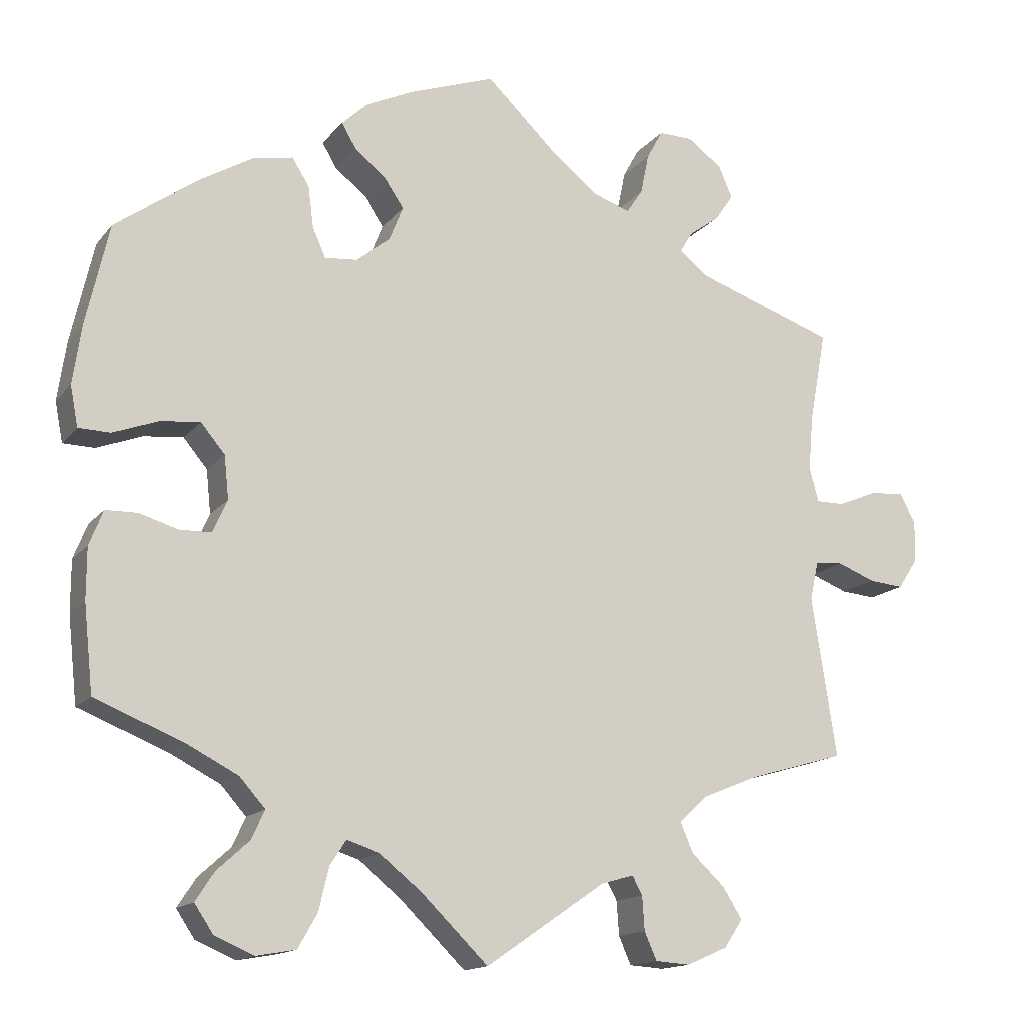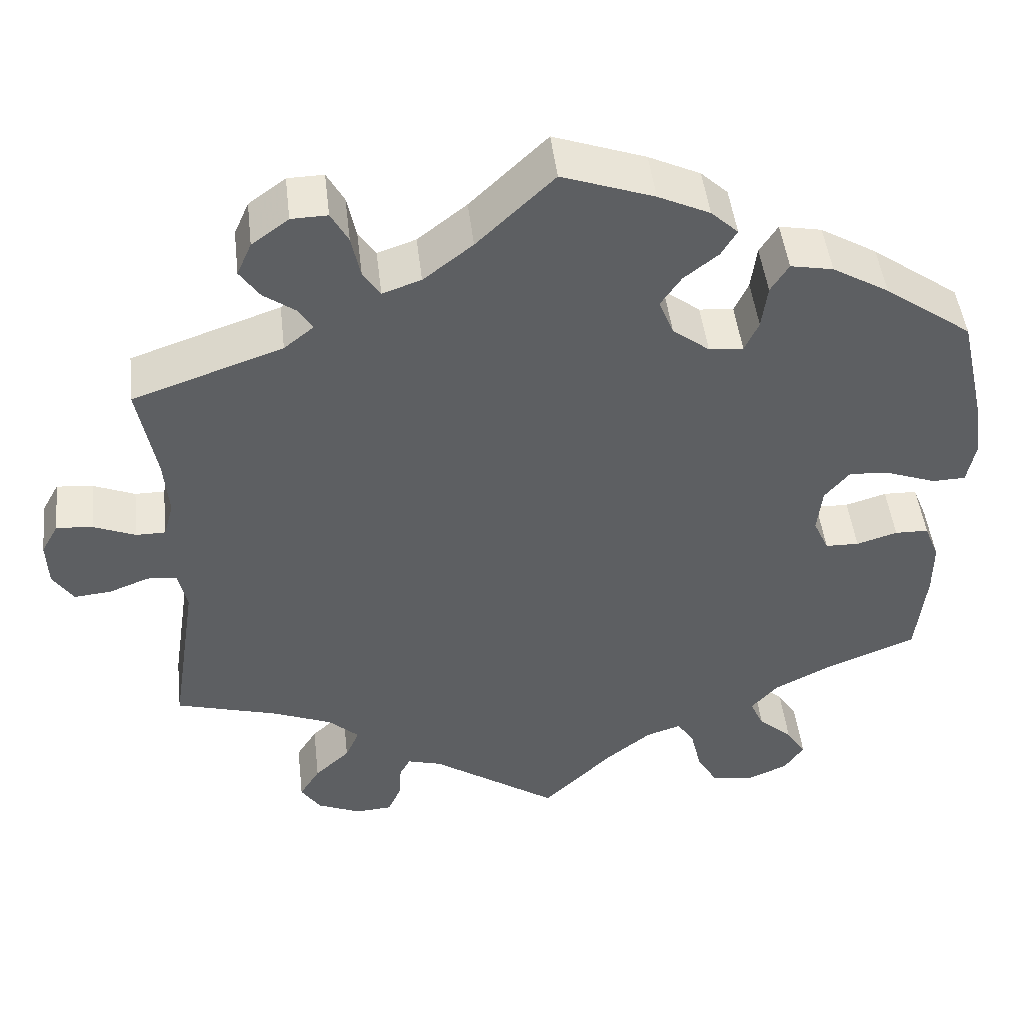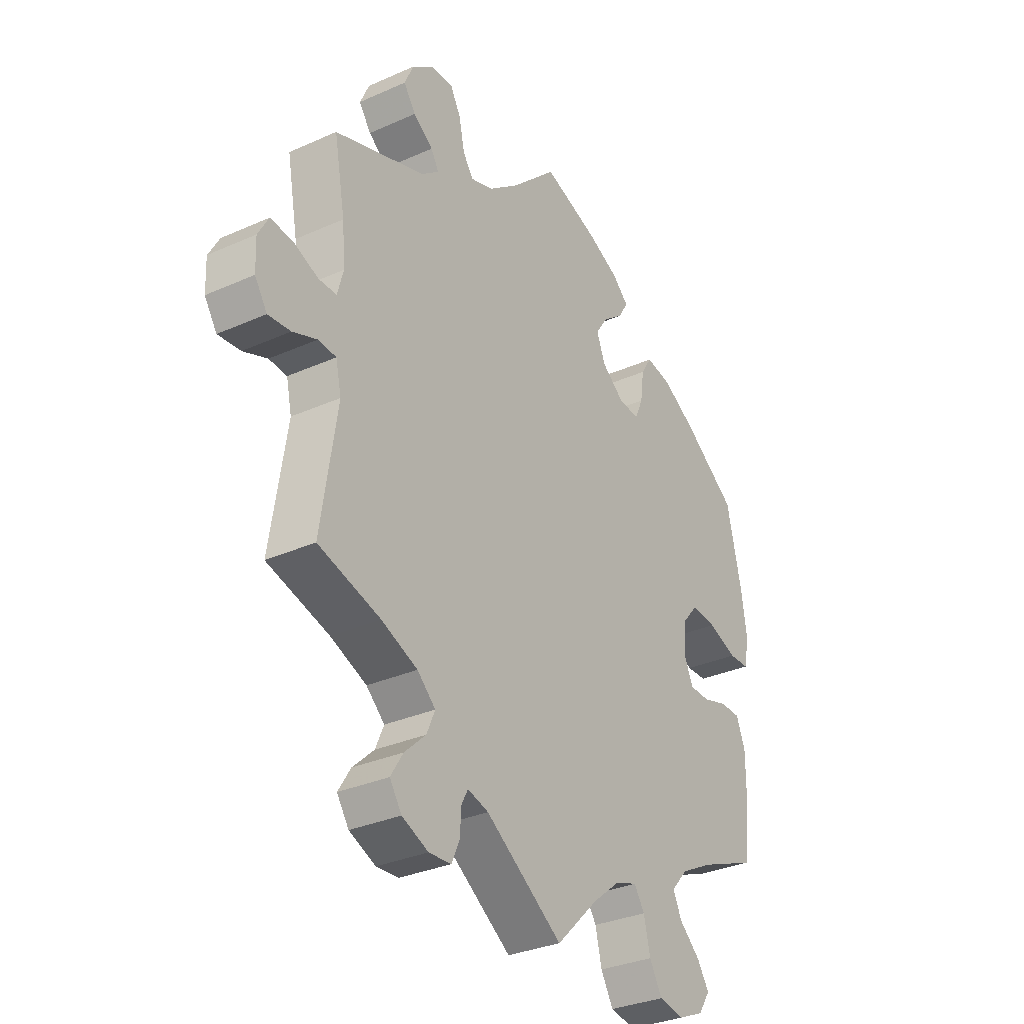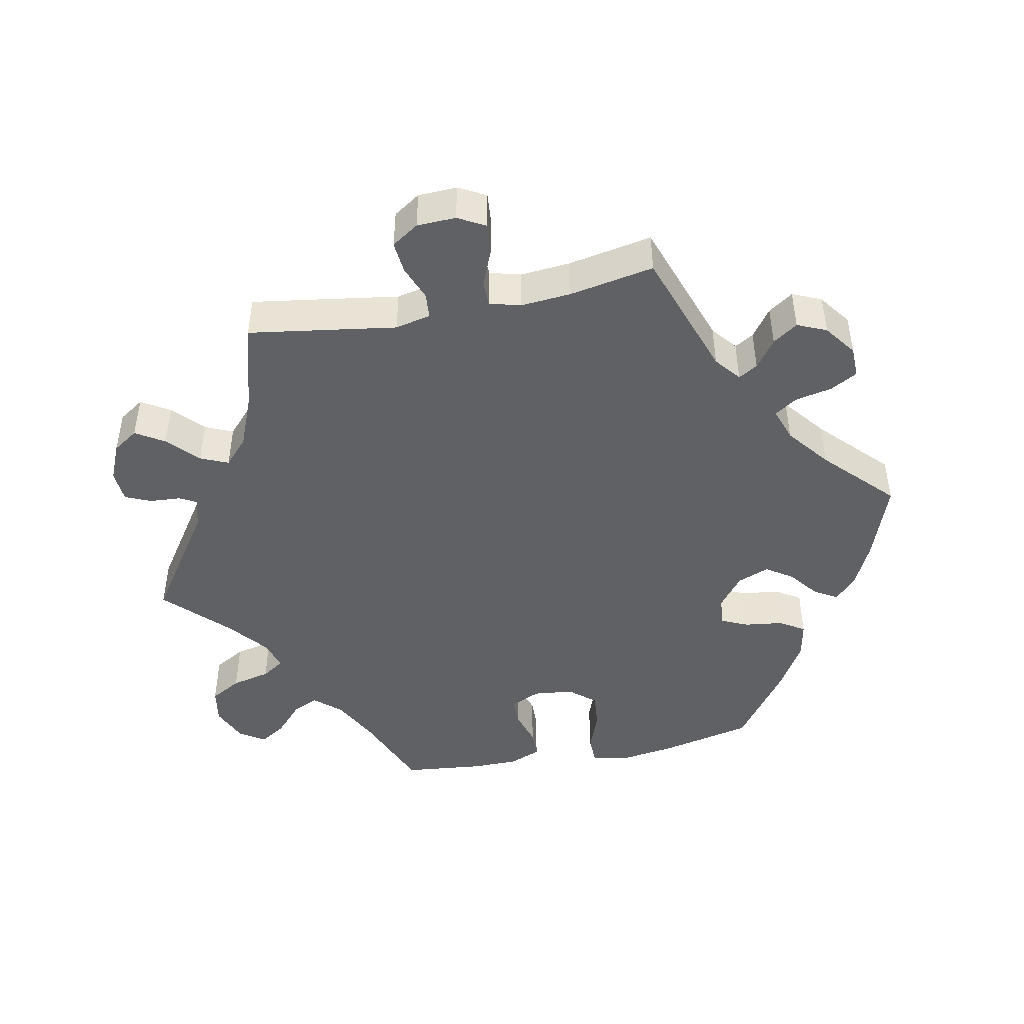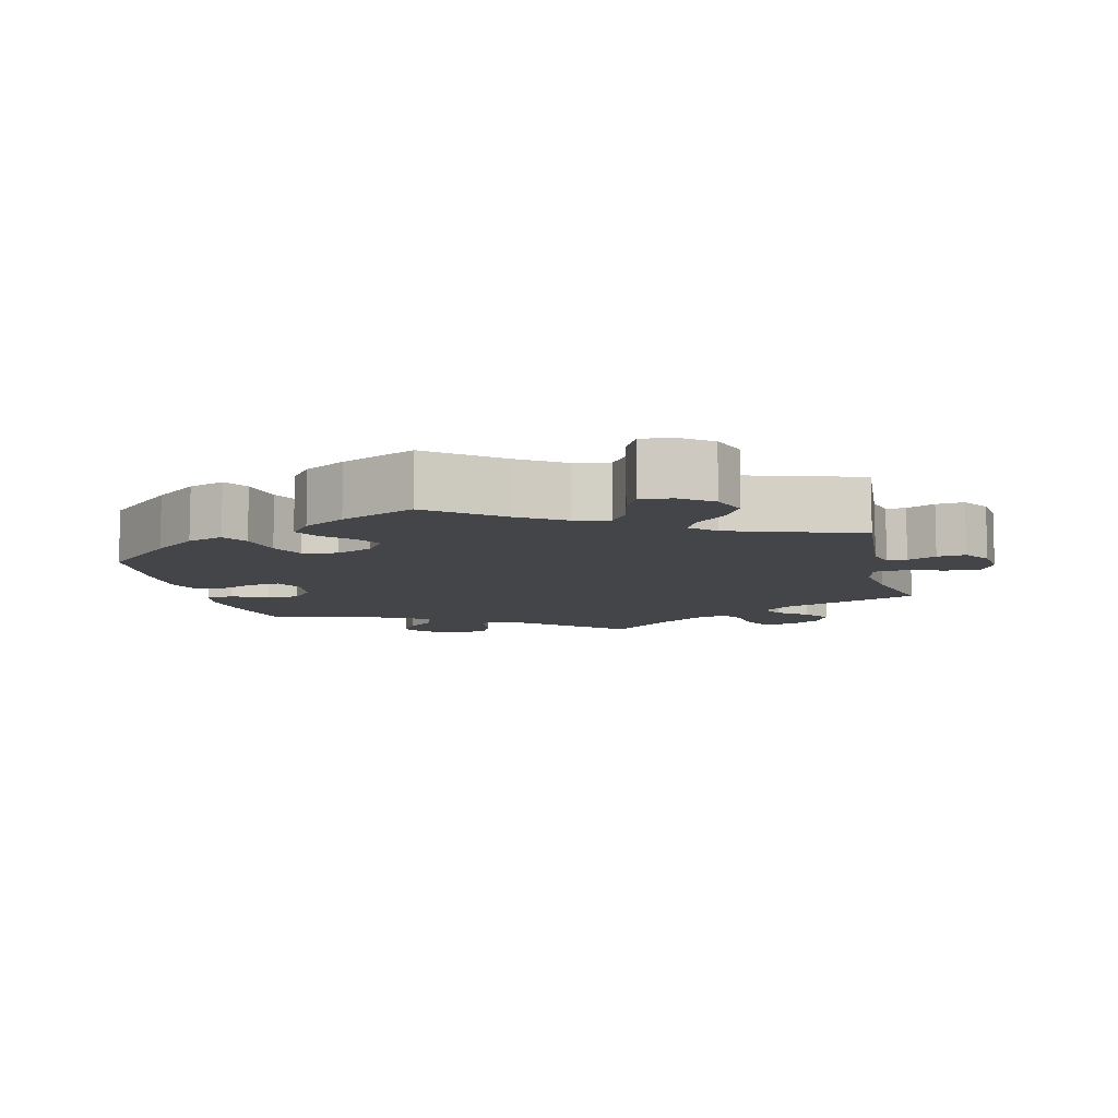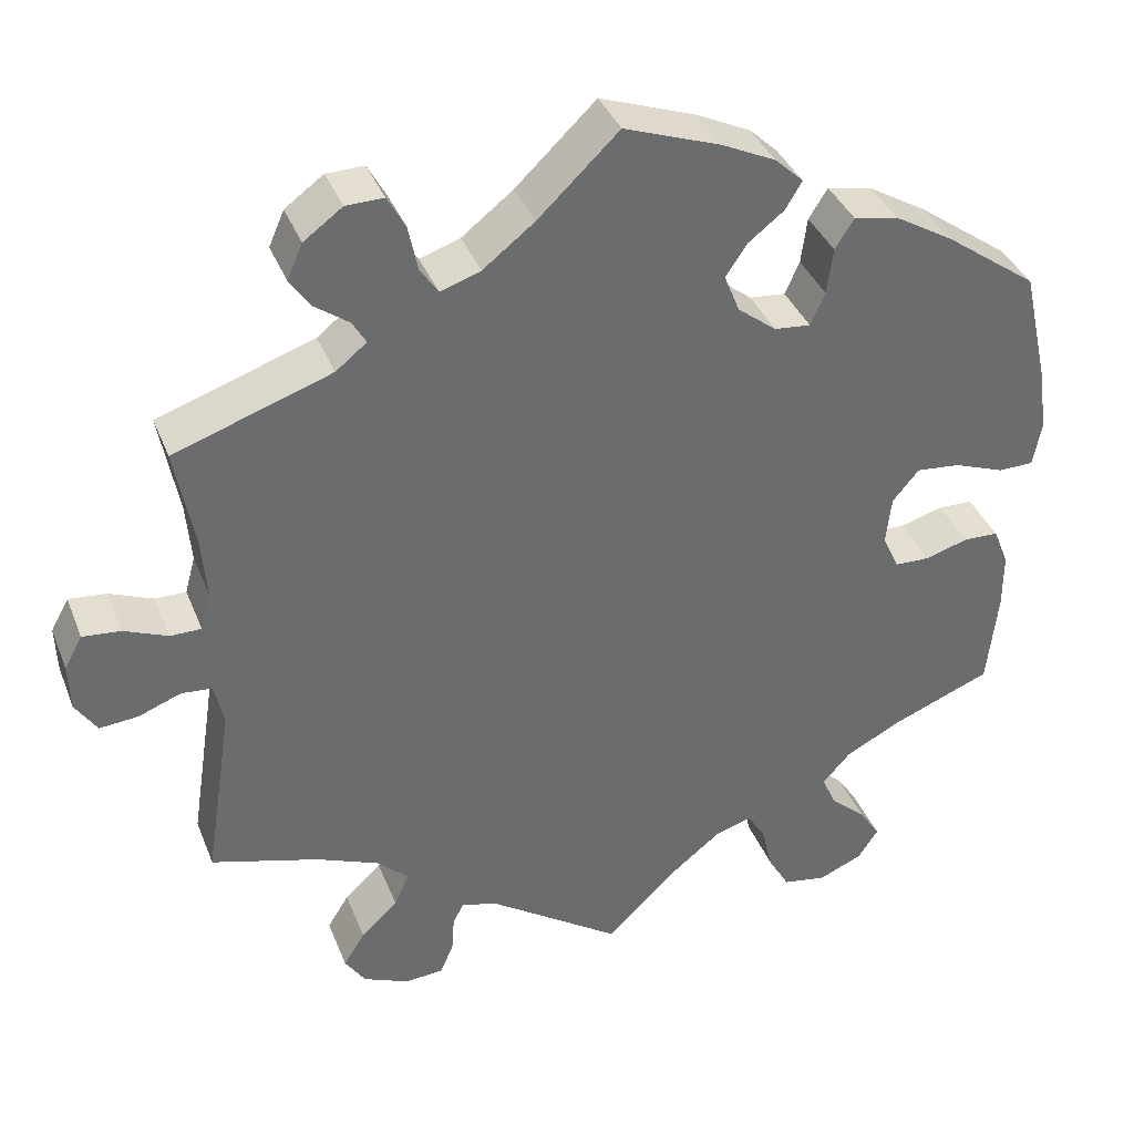
<metadata>
{"format":"obj","ext":"obj","renderer":"f3d","projection":"perspective","resolution":1024,"background":"white","views":[{"elev":-14.9,"azim":155.4,"up":"+Z"},{"elev":47.4,"azim":-6.6,"up":"+Z"},{"elev":-31.9,"azim":-57.8,"up":"+Z"},{"elev":-45.8,"azim":-78.6,"up":"+Y"},{"elev":-8.9,"azim":133.6,"up":"+Y"},{"elev":37.4,"azim":-20.1,"up":"+Z"}]}
</metadata>
<code>
v -0.317 0.07 0.352
v -0.281 0.07 0.381
v -0.297 0.07 0.408
v -0.337 0.07 0.437
v -0.361 0.07 0.472
v -0.343 0.07 0.513
v -0.298 0.07 0.546
v -0.254 0.07 0.547
v -0.233 0.07 0.509
v -0.222 0.07 0.456
v -0.201 0.07 0.425
v -0.154 0.07 0.441
v -0.094 0.07 0.488
v 0 0.07 0.578
v 0.112 0.07 0.538
v 0.175 0.07 0.508
v 0.208 0.07 0.477
v 0.189 0.07 0.445
v 0.147 0.07 0.412
v 0.122 0.07 0.375
v 0.14 0.07 0.33
v 0.185 0.07 0.295
v 0.227 0.07 0.291
v 0.244 0.07 0.329
v 0.251 0.07 0.383
v 0.273 0.07 0.418
v 0.325 0.07 0.408
v 0.394 0.07 0.367
v 0.501 0.07 0.29
v 0.531 0.07 0.158
v 0.542 0.07 0.082
v 0.532 0.07 0.03
v 0.491 0.07 0.029
v 0.432 0.07 0.051
v 0.381 0.07 0.056
v 0.35 0.07 0.019
v 0.344 0.07 -0.037
v 0.363 0.07 -0.079
v 0.404 0.07 -0.08
v 0.454 0.07 -0.065
v 0.495 0.07 -0.066
v 0.513 0.07 -0.111
v 0.513 0.07 -0.177
v 0.501 0.07 -0.289
v 0.386 0.07 -0.335
v 0.32 0.07 -0.369
v 0.287 0.07 -0.406
v 0.304 0.07 -0.443
v 0.346 0.07 -0.481
v 0.37 0.07 -0.518
v 0.346 0.07 -0.554
v 0.295 0.07 -0.576
v 0.244 0.07 -0.567
v 0.219 0.07 -0.523
v 0.206 0.07 -0.468
v 0.185 0.07 -0.436
v 0.142 0.07 -0.45
v 0.087 0.07 -0.494
v 0.001 0.07 -0.578
v -0.154 0.07 -0.472
v -0.196 0.07 -0.46
v -0.209 0.07 -0.484
v -0.212 0.07 -0.528
v -0.228 0.07 -0.564
v -0.273 0.07 -0.567
v -0.326 0.07 -0.544
v -0.35 0.07 -0.508
v -0.325 0.07 -0.468
v -0.282 0.07 -0.428
v -0.265 0.07 -0.389
v -0.302 0.07 -0.355
v -0.375 0.07 -0.325
v -0.5 0.07 -0.289
v -0.468 0.07 -0.081
v -0.479 0.07 -0.031
v -0.515 0.07 -0.028
v -0.564 0.07 -0.047
v -0.609 0.07 -0.051
v -0.634 0.07 -0.013
v -0.636 0.07 0.042
v -0.615 0.07 0.08
v -0.571 0.07 0.076
v -0.52 0.07 0.055
v -0.484 0.07 0.055
v -0.472 0.07 0.099
v -0.478 0.07 0.17
v -0.5 0.07 0.289
v -0.317 0 0.352
v -0.281 0 0.381
v -0.297 0 0.408
v -0.337 0 0.437
v -0.361 0 0.472
v -0.343 0 0.513
v -0.298 0 0.546
v -0.254 0 0.547
v -0.233 0 0.509
v -0.222 0 0.456
v -0.201 0 0.425
v -0.154 0 0.441
v -0.094 0 0.488
v 0 0 0.578
v 0.112 0 0.538
v 0.175 0 0.508
v 0.208 0 0.477
v 0.189 0 0.445
v 0.147 0 0.412
v 0.122 0 0.375
v 0.14 0 0.33
v 0.185 0 0.295
v 0.227 0 0.291
v 0.244 0 0.329
v 0.251 0 0.383
v 0.273 0 0.418
v 0.325 0 0.408
v 0.394 0 0.367
v 0.501 0 0.29
v 0.531 0 0.158
v 0.542 0 0.082
v 0.532 0 0.03
v 0.491 0 0.029
v 0.432 0 0.051
v 0.381 0 0.056
v 0.35 0 0.019
v 0.344 0 -0.037
v 0.363 0 -0.079
v 0.404 0 -0.08
v 0.454 0 -0.065
v 0.495 0 -0.066
v 0.513 0 -0.111
v 0.513 0 -0.177
v 0.501 0 -0.289
v 0.386 0 -0.335
v 0.32 0 -0.369
v 0.287 0 -0.406
v 0.304 0 -0.443
v 0.346 0 -0.481
v 0.37 0 -0.518
v 0.346 0 -0.554
v 0.295 0 -0.576
v 0.244 0 -0.567
v 0.219 0 -0.523
v 0.206 0 -0.468
v 0.185 0 -0.436
v 0.142 0 -0.45
v 0.087 0 -0.494
v 0.001 0 -0.578
v -0.154 0 -0.472
v -0.196 0 -0.46
v -0.209 0 -0.484
v -0.212 0 -0.528
v -0.228 0 -0.564
v -0.273 0 -0.567
v -0.326 0 -0.544
v -0.35 0 -0.508
v -0.325 0 -0.468
v -0.282 0 -0.428
v -0.265 0 -0.389
v -0.302 0 -0.355
v -0.375 0 -0.325
v -0.5 0 -0.289
v -0.468 0 -0.081
v -0.479 0 -0.031
v -0.515 0 -0.028
v -0.564 0 -0.047
v -0.609 0 -0.051
v -0.634 0 -0.013
v -0.636 0 0.042
v -0.615 0 0.08
v -0.571 0 0.076
v -0.52 0 0.055
v -0.484 0 0.055
v -0.472 0 0.099
v -0.478 0 0.17
v -0.5 0 0.289
f 86 87 1
f 85 86 1 2
f 84 85 2
f 80 81 82 83
f 80 83 84
f 79 80 84
f 76 77 78 79
f 75 76 79 84
f 74 75 84 2
f 72 73 74 2
f 66 67 68 69
f 66 69 70
f 65 66 70
f 62 63 64 65
f 61 62 65 70
f 60 61 70
f 58 59 60 70
f 57 58 70 71
f 52 53 54 55
f 52 55 56
f 51 52 56
f 48 49 50 51
f 47 48 51 56
f 46 47 56
f 45 46 56 57
f 43 44 45
f 39 40 41 42
f 38 39 42 43
f 31 32 33 34
f 31 34 35
f 30 31 35
f 29 30 35
f 28 29 35 36
f 24 25 26 27
f 23 24 27 28
f 16 17 18 19
f 16 19 20
f 13 14 15 16
f 12 13 16 20
f 11 12 20 21
f 7 8 9 10
f 7 10 11
f 6 7 11
f 3 4 5 6
f 2 3 6 11
f 38 43 45 57
f 37 38 57 71
f 36 37 71 72
f 23 28 36 72
f 2 11 21 22
f 72 2 22
f 22 23 72
f 88 174 173
f 89 88 173 172
f 89 172 171
f 170 169 168 167
f 171 170 167
f 171 167 166
f 166 165 164 163
f 171 166 163 162
f 89 171 162 161
f 89 161 160 159
f 156 155 154 153
f 157 156 153
f 157 153 152
f 152 151 150 149
f 157 152 149 148
f 157 148 147
f 157 147 146 145
f 158 157 145 144
f 142 141 140 139
f 143 142 139
f 143 139 138
f 138 137 136 135
f 143 138 135 134
f 143 134 133
f 144 143 133 132
f 132 131 130
f 129 128 127 126
f 130 129 126 125
f 121 120 119 118
f 122 121 118
f 122 118 117
f 122 117 116
f 123 122 116 115
f 114 113 112 111
f 115 114 111 110
f 106 105 104 103
f 107 106 103
f 103 102 101 100
f 107 103 100 99
f 108 107 99 98
f 97 96 95 94
f 98 97 94
f 98 94 93
f 93 92 91 90
f 98 93 90 89
f 144 132 130 125
f 158 144 125 124
f 159 158 124 123
f 159 123 115 110
f 109 108 98 89
f 109 89 159
f 159 110 109
f 1 88 89 2
f 2 89 90 3
f 3 90 91 4
f 4 91 92 5
f 5 92 93 6
f 6 93 94 7
f 7 94 95 8
f 8 95 96 9
f 9 96 97 10
f 10 97 98 11
f 11 98 99 12
f 12 99 100 13
f 13 100 101 14
f 14 101 102 15
f 15 102 103 16
f 16 103 104 17
f 17 104 105 18
f 18 105 106 19
f 19 106 107 20
f 20 107 108 21
f 21 108 109 22
f 22 109 110 23
f 23 110 111 24
f 24 111 112 25
f 25 112 113 26
f 26 113 114 27
f 27 114 115 28
f 28 115 116 29
f 29 116 117 30
f 30 117 118 31
f 31 118 119 32
f 32 119 120 33
f 33 120 121 34
f 34 121 122 35
f 35 122 123 36
f 36 123 124 37
f 37 124 125 38
f 38 125 126 39
f 39 126 127 40
f 40 127 128 41
f 41 128 129 42
f 42 129 130 43
f 43 130 131 44
f 44 131 132 45
f 45 132 133 46
f 46 133 134 47
f 47 134 135 48
f 48 135 136 49
f 49 136 137 50
f 50 137 138 51
f 51 138 139 52
f 52 139 140 53
f 53 140 141 54
f 54 141 142 55
f 55 142 143 56
f 56 143 144 57
f 57 144 145 58
f 58 145 146 59
f 59 146 147 60
f 60 147 148 61
f 61 148 149 62
f 62 149 150 63
f 63 150 151 64
f 64 151 152 65
f 65 152 153 66
f 66 153 154 67
f 67 154 155 68
f 68 155 156 69
f 69 156 157 70
f 70 157 158 71
f 71 158 159 72
f 72 159 160 73
f 73 160 161 74
f 74 161 162 75
f 75 162 163 76
f 76 163 164 77
f 77 164 165 78
f 78 165 166 79
f 79 166 167 80
f 80 167 168 81
f 81 168 169 82
f 82 169 170 83
f 83 170 171 84
f 84 171 172 85
f 85 172 173 86
f 86 173 174 87
f 87 174 88 1

</code>
